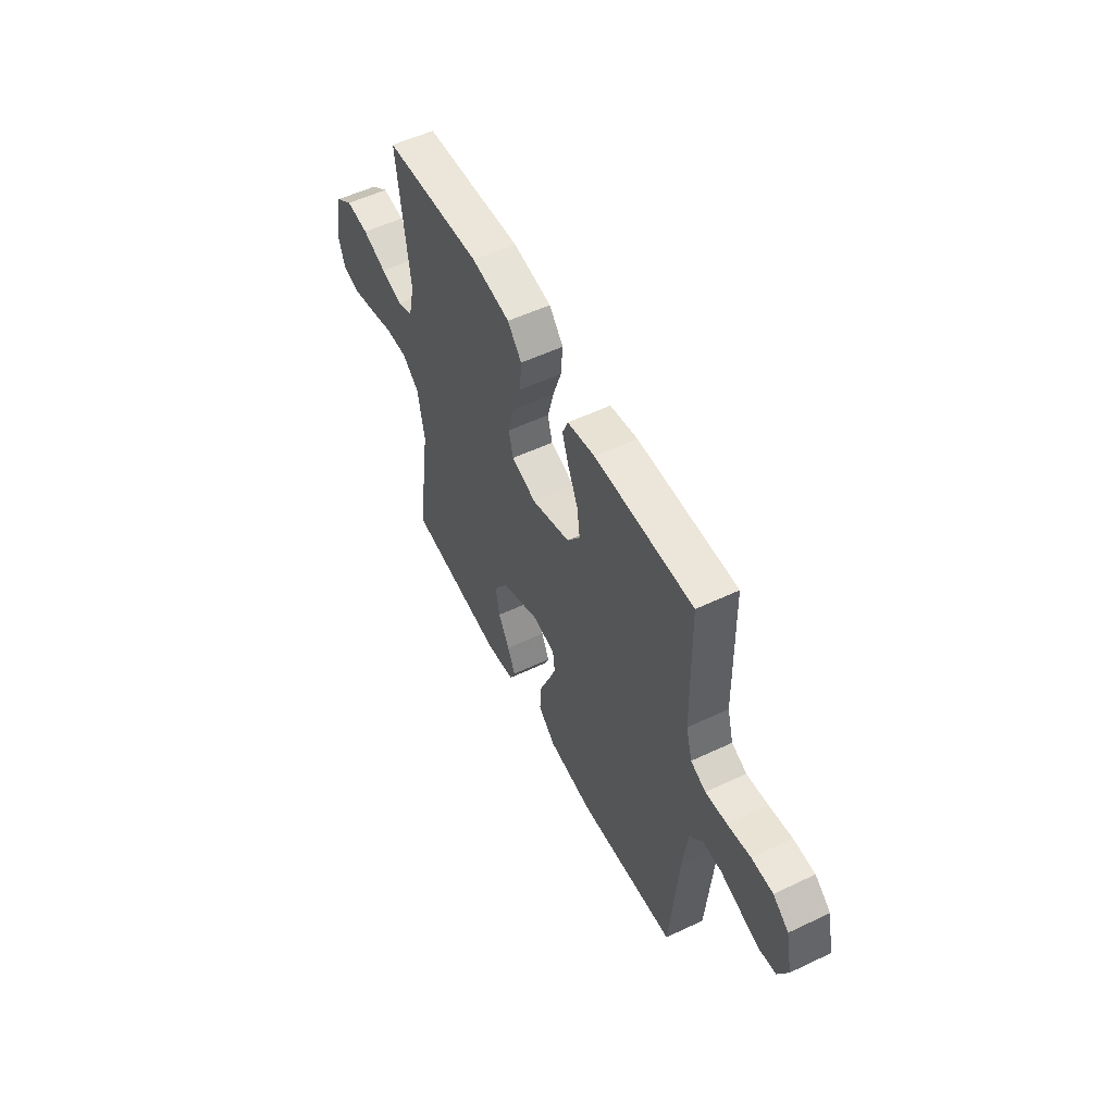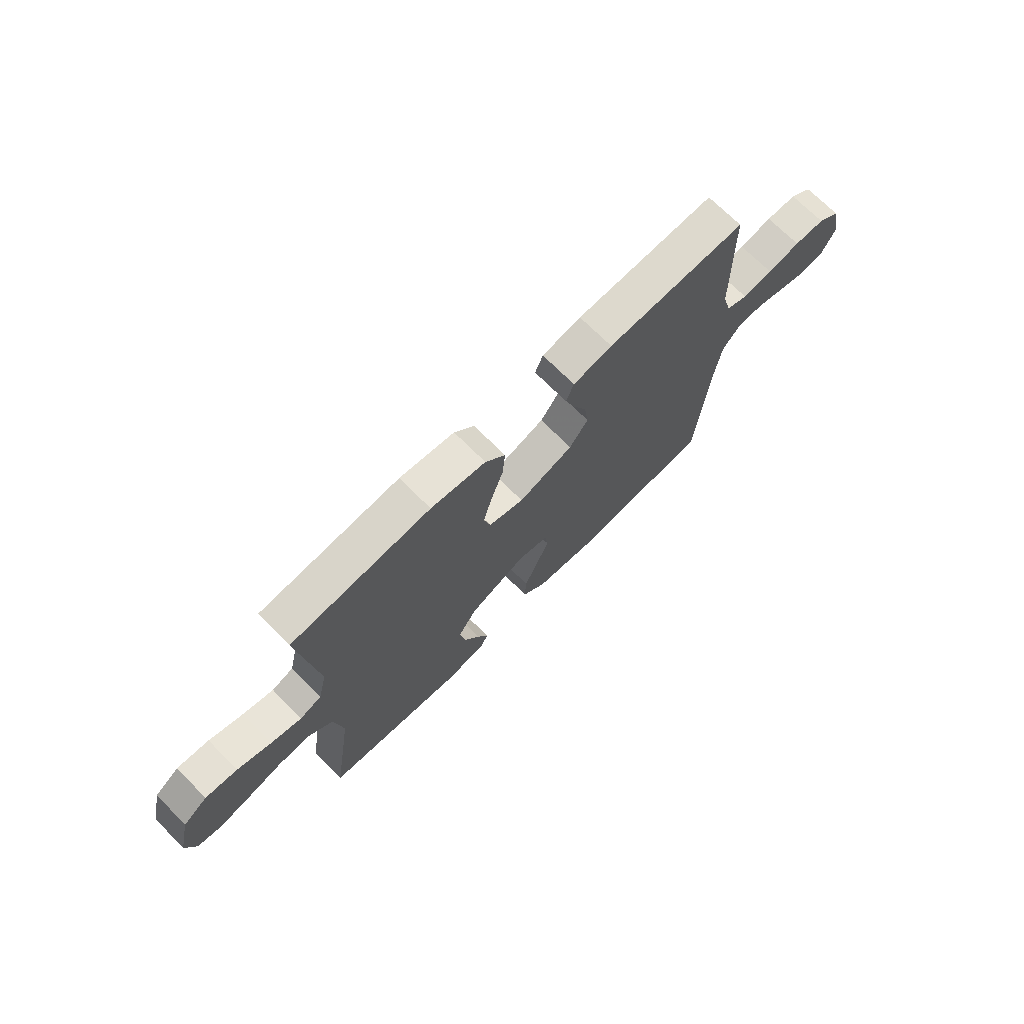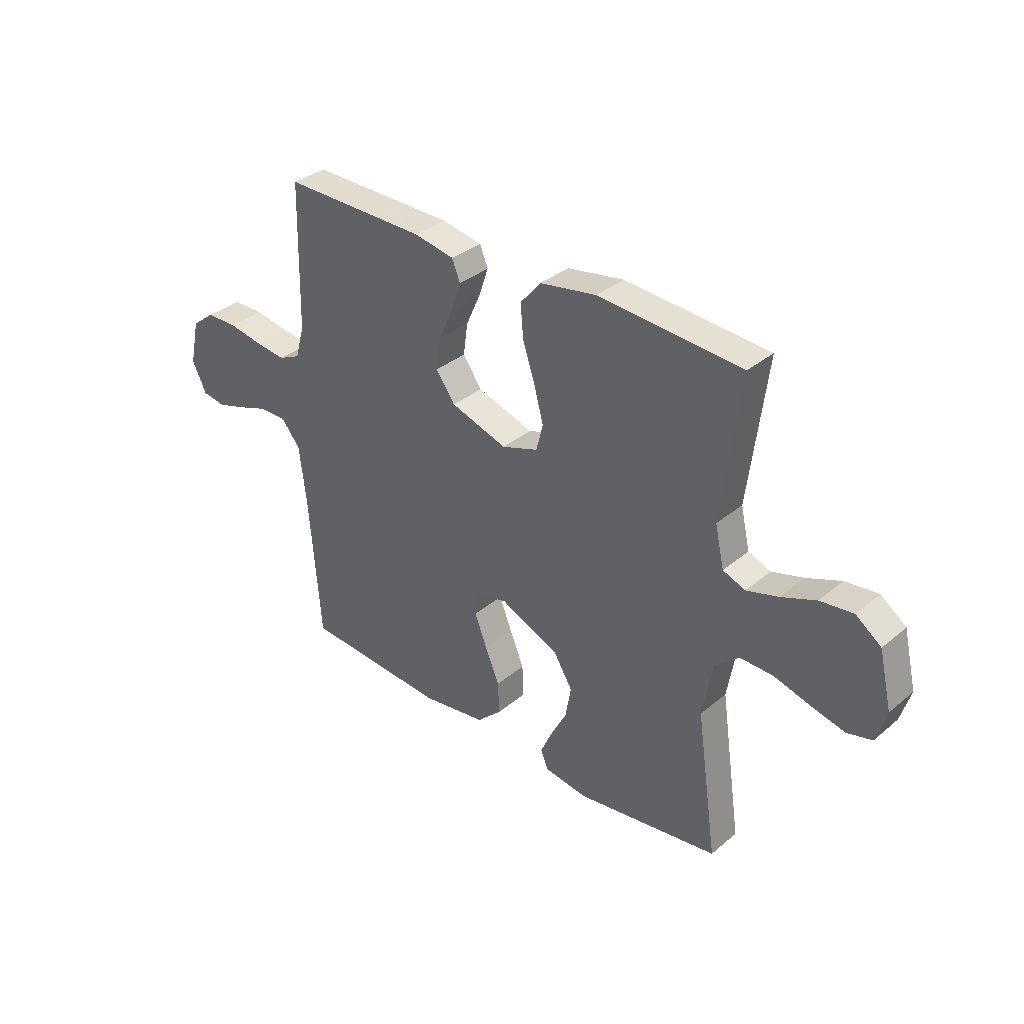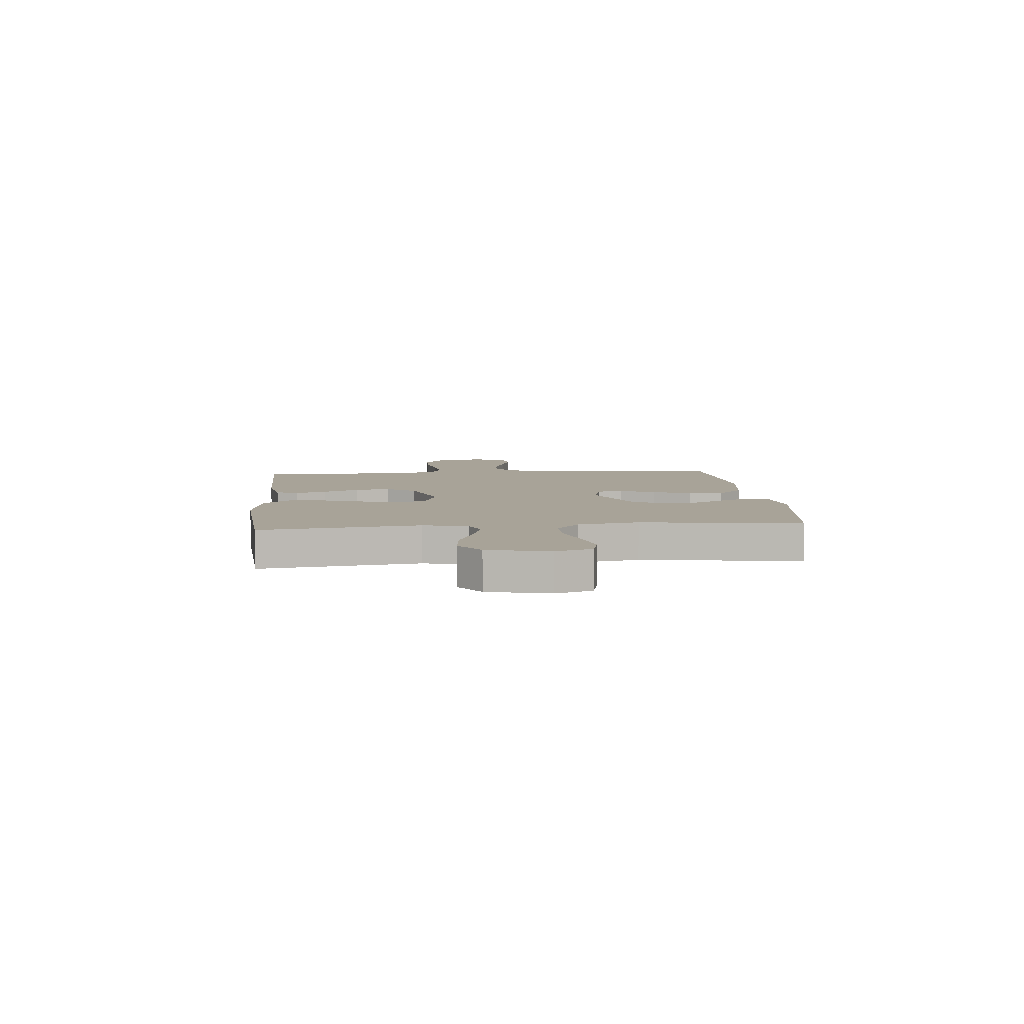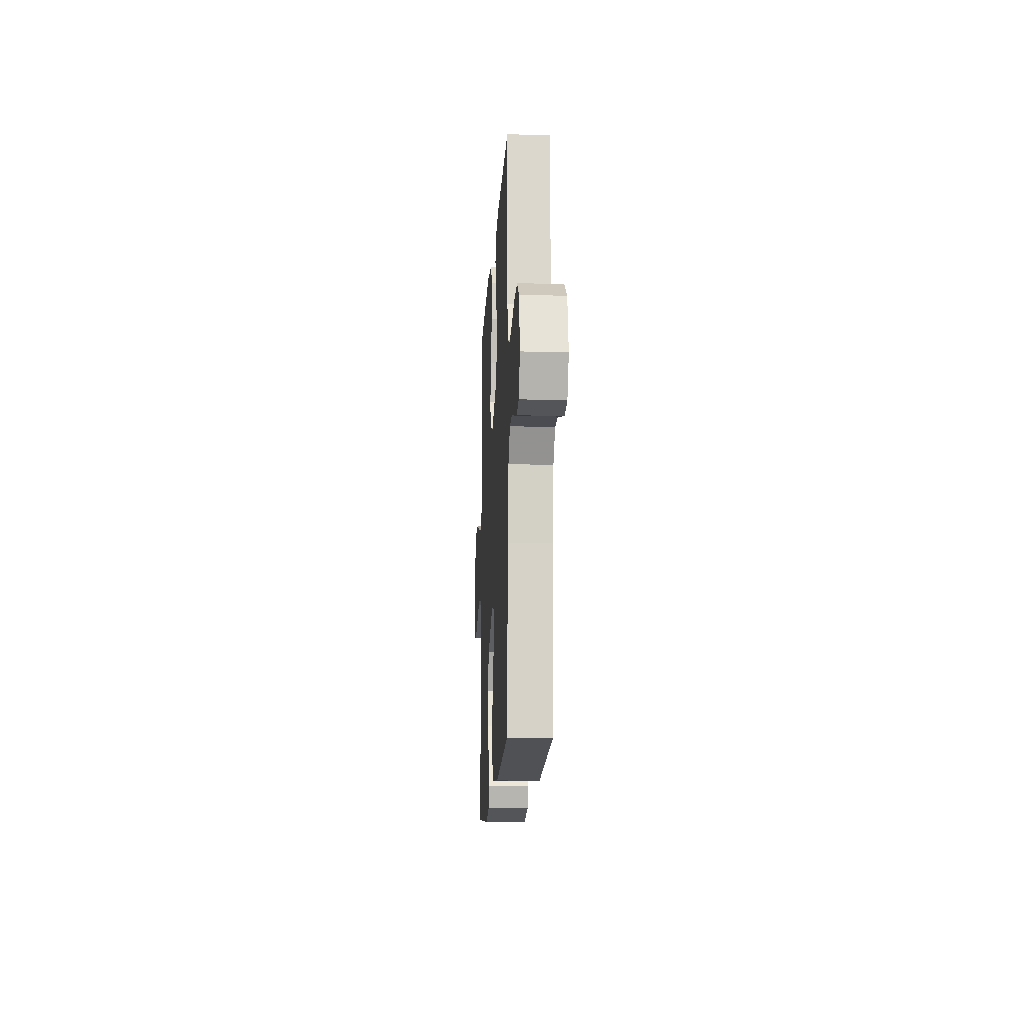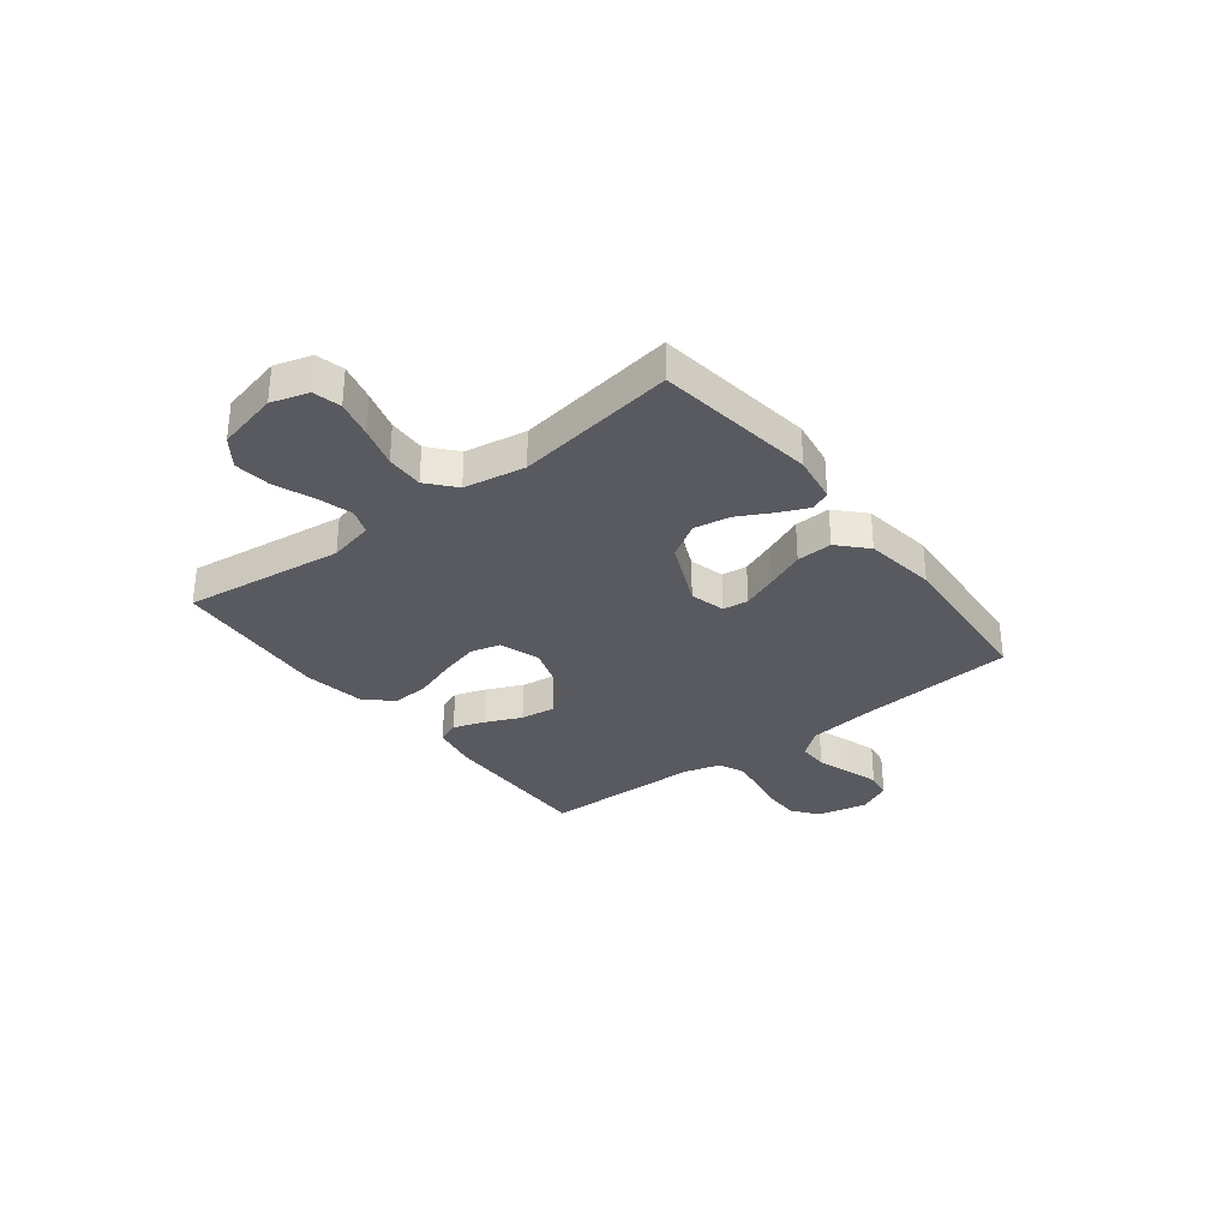
<metadata>
{"format":"obj","ext":"obj","renderer":"f3d","projection":"perspective","resolution":1024,"background":"white","views":[{"elev":54.4,"azim":-116.7,"up":"+Z"},{"elev":71.3,"azim":135.1,"up":"+Z"},{"elev":34.1,"azim":41.8,"up":"+Z"},{"elev":6.9,"azim":84.6,"up":"+Y"},{"elev":-15.4,"azim":-93.2,"up":"+Z"},{"elev":-31.9,"azim":127.7,"up":"+Y"}]}
</metadata>
<code>
v -0.5 0.07 -0.5
v -0.524 0.07 -0.2
v -0.539 0.07 -0.078
v -0.579 0.07 -0.029
v -0.636 0.07 -0.029
v -0.699 0.07 -0.051
v -0.76 0.07 -0.07
v -0.809 0.07 -0.062
v -0.839 0.07 0
v -0.819 0.07 0.094
v -0.771 0.07 0.131
v -0.706 0.07 0.132
v -0.636 0.07 0.119
v -0.571 0.07 0.111
v -0.525 0.07 0.132
v -0.506 0.07 0.2
v -0.5 0.07 0.5
v -0.2 0.07 0.496
v -0.116 0.07 0.48
v -0.099 0.07 0.438
v -0.119 0.07 0.379
v -0.149 0.07 0.312
v -0.158 0.07 0.246
v -0.118 0.07 0.19
v 0 0.07 0.151
v 0.076 0.07 0.177
v 0.09 0.07 0.232
v 0.071 0.07 0.304
v 0.045 0.07 0.381
v 0.039 0.07 0.451
v 0.082 0.07 0.502
v 0.2 0.07 0.522
v 0.5 0.07 0.5
v 0.462 0.07 0.2
v 0.481 0.07 0.116
v 0.528 0.07 0.098
v 0.594 0.07 0.117
v 0.667 0.07 0.146
v 0.736 0.07 0.154
v 0.789 0.07 0.115
v 0.816 0.07 0
v 0.795 0.07 -0.069
v 0.743 0.07 -0.082
v 0.673 0.07 -0.065
v 0.597 0.07 -0.043
v 0.527 0.07 -0.041
v 0.476 0.07 -0.085
v 0.456 0.07 -0.2
v 0.5 0.07 -0.5
v 0.2 0.07 -0.541
v 0.111 0.07 -0.527
v 0.094 0.07 -0.49
v 0.118 0.07 -0.436
v 0.152 0.07 -0.372
v 0.164 0.07 -0.304
v 0.124 0.07 -0.239
v 0 0.07 -0.184
v -0.066 0.07 -0.201
v -0.072 0.07 -0.249
v -0.046 0.07 -0.315
v -0.016 0.07 -0.387
v -0.013 0.07 -0.454
v -0.065 0.07 -0.503
v -0.2 0.07 -0.522
v -0.5 0 -0.5
v -0.524 0 -0.2
v -0.539 0 -0.078
v -0.579 0 -0.029
v -0.636 0 -0.029
v -0.699 0 -0.051
v -0.76 0 -0.07
v -0.809 0 -0.062
v -0.839 0 0
v -0.819 0 0.094
v -0.771 0 0.131
v -0.706 0 0.132
v -0.636 0 0.119
v -0.571 0 0.111
v -0.525 0 0.132
v -0.506 0 0.2
v -0.5 0 0.5
v -0.2 0 0.496
v -0.116 0 0.48
v -0.099 0 0.438
v -0.119 0 0.379
v -0.149 0 0.312
v -0.158 0 0.246
v -0.118 0 0.19
v 0 0 0.151
v 0.076 0 0.177
v 0.09 0 0.232
v 0.071 0 0.304
v 0.045 0 0.381
v 0.039 0 0.451
v 0.082 0 0.502
v 0.2 0 0.522
v 0.5 0 0.5
v 0.462 0 0.2
v 0.481 0 0.116
v 0.528 0 0.098
v 0.594 0 0.117
v 0.667 0 0.146
v 0.736 0 0.154
v 0.789 0 0.115
v 0.816 0 0
v 0.795 0 -0.069
v 0.743 0 -0.082
v 0.673 0 -0.065
v 0.597 0 -0.043
v 0.527 0 -0.041
v 0.476 0 -0.085
v 0.456 0 -0.2
v 0.5 0 -0.5
v 0.2 0 -0.541
v 0.111 0 -0.527
v 0.094 0 -0.49
v 0.118 0 -0.436
v 0.152 0 -0.372
v 0.164 0 -0.304
v 0.124 0 -0.239
v 0 0 -0.184
v -0.066 0 -0.201
v -0.072 0 -0.249
v -0.046 0 -0.315
v -0.016 0 -0.387
v -0.013 0 -0.454
v -0.065 0 -0.503
v -0.2 0 -0.522
f 63 64 1 2
f 60 61 62 63
f 59 60 63 2
f 58 59 2 3
f 57 58 3 4
f 51 52 53 54
f 49 50 51 54
f 48 49 54 55
f 47 48 55 56
f 42 43 44 45
f 40 41 42 45
f 40 45 46
f 37 38 39 40
f 36 37 40 46
f 35 36 46 47
f 31 32 33 34
f 28 29 30 31
f 27 28 31 34
f 26 27 34 35
f 19 20 21 22
f 17 18 19 22
f 16 17 22 23
f 15 16 23 24
f 10 11 12 13
f 10 13 14
f 9 10 14
f 8 9 14
f 5 6 7 8
f 5 8 14 15
f 35 47 56 57
f 25 26 35 57
f 25 57 4
f 15 24 25
f 4 5 15 25
f 66 65 128 127
f 127 126 125 124
f 66 127 124 123
f 67 66 123 122
f 68 67 122 121
f 118 117 116 115
f 118 115 114 113
f 119 118 113 112
f 120 119 112 111
f 109 108 107 106
f 109 106 105 104
f 110 109 104
f 104 103 102 101
f 110 104 101 100
f 111 110 100 99
f 98 97 96 95
f 95 94 93 92
f 98 95 92 91
f 99 98 91 90
f 86 85 84 83
f 86 83 82 81
f 87 86 81 80
f 88 87 80 79
f 77 76 75 74
f 78 77 74
f 78 74 73
f 78 73 72
f 72 71 70 69
f 79 78 72 69
f 121 120 111 99
f 121 99 90 89
f 68 121 89
f 89 88 79
f 89 79 69 68
f 1 65 66 2
f 2 66 67 3
f 3 67 68 4
f 4 68 69 5
f 5 69 70 6
f 6 70 71 7
f 7 71 72 8
f 8 72 73 9
f 9 73 74 10
f 10 74 75 11
f 11 75 76 12
f 12 76 77 13
f 13 77 78 14
f 14 78 79 15
f 15 79 80 16
f 16 80 81 17
f 17 81 82 18
f 18 82 83 19
f 19 83 84 20
f 20 84 85 21
f 21 85 86 22
f 22 86 87 23
f 23 87 88 24
f 24 88 89 25
f 25 89 90 26
f 26 90 91 27
f 27 91 92 28
f 28 92 93 29
f 29 93 94 30
f 30 94 95 31
f 31 95 96 32
f 32 96 97 33
f 33 97 98 34
f 34 98 99 35
f 35 99 100 36
f 36 100 101 37
f 37 101 102 38
f 38 102 103 39
f 39 103 104 40
f 40 104 105 41
f 41 105 106 42
f 42 106 107 43
f 43 107 108 44
f 44 108 109 45
f 45 109 110 46
f 46 110 111 47
f 47 111 112 48
f 48 112 113 49
f 49 113 114 50
f 50 114 115 51
f 51 115 116 52
f 52 116 117 53
f 53 117 118 54
f 54 118 119 55
f 55 119 120 56
f 56 120 121 57
f 57 121 122 58
f 58 122 123 59
f 59 123 124 60
f 60 124 125 61
f 61 125 126 62
f 62 126 127 63
f 63 127 128 64
f 64 128 65 1

</code>
